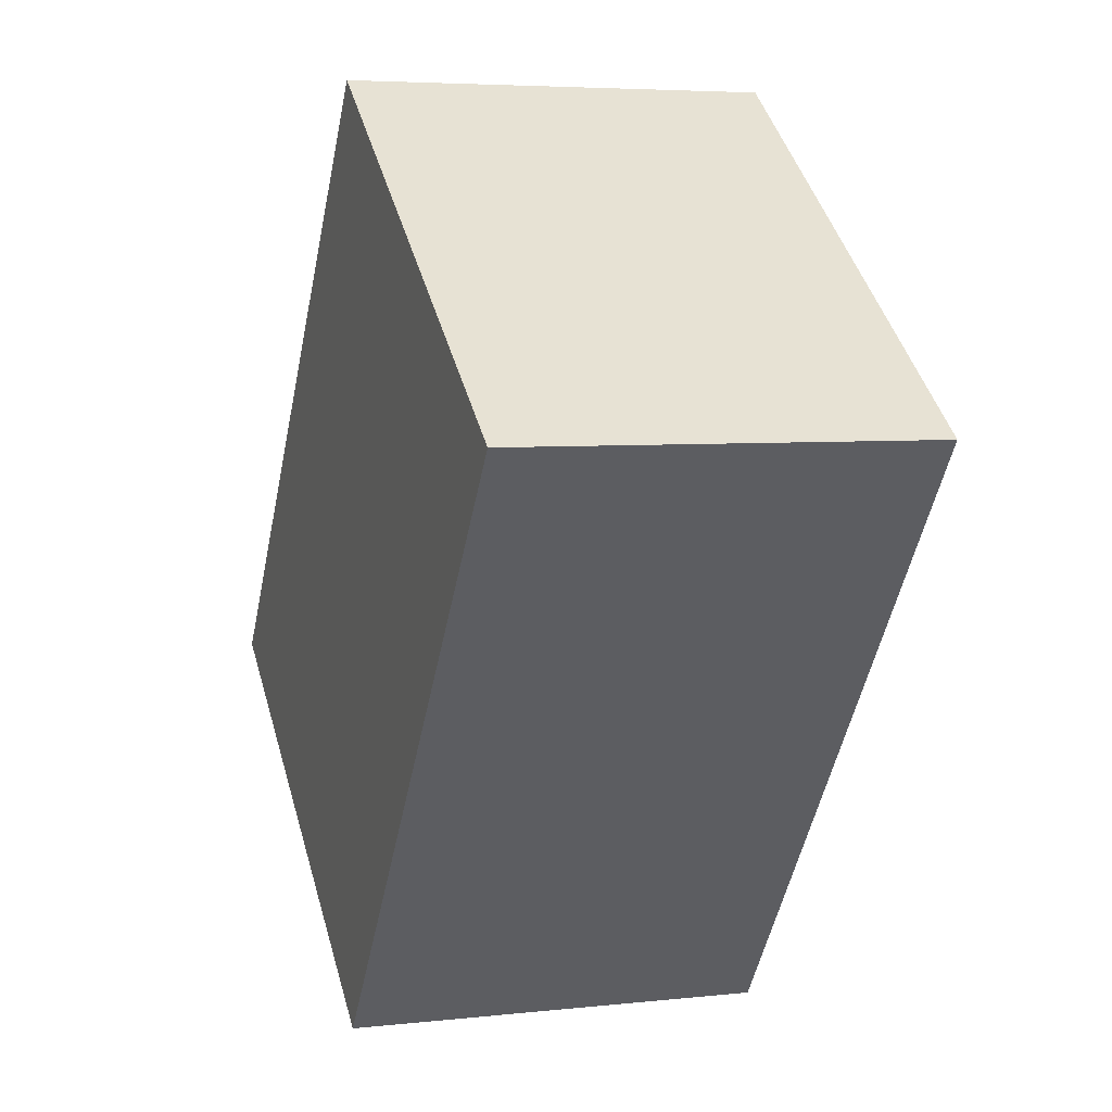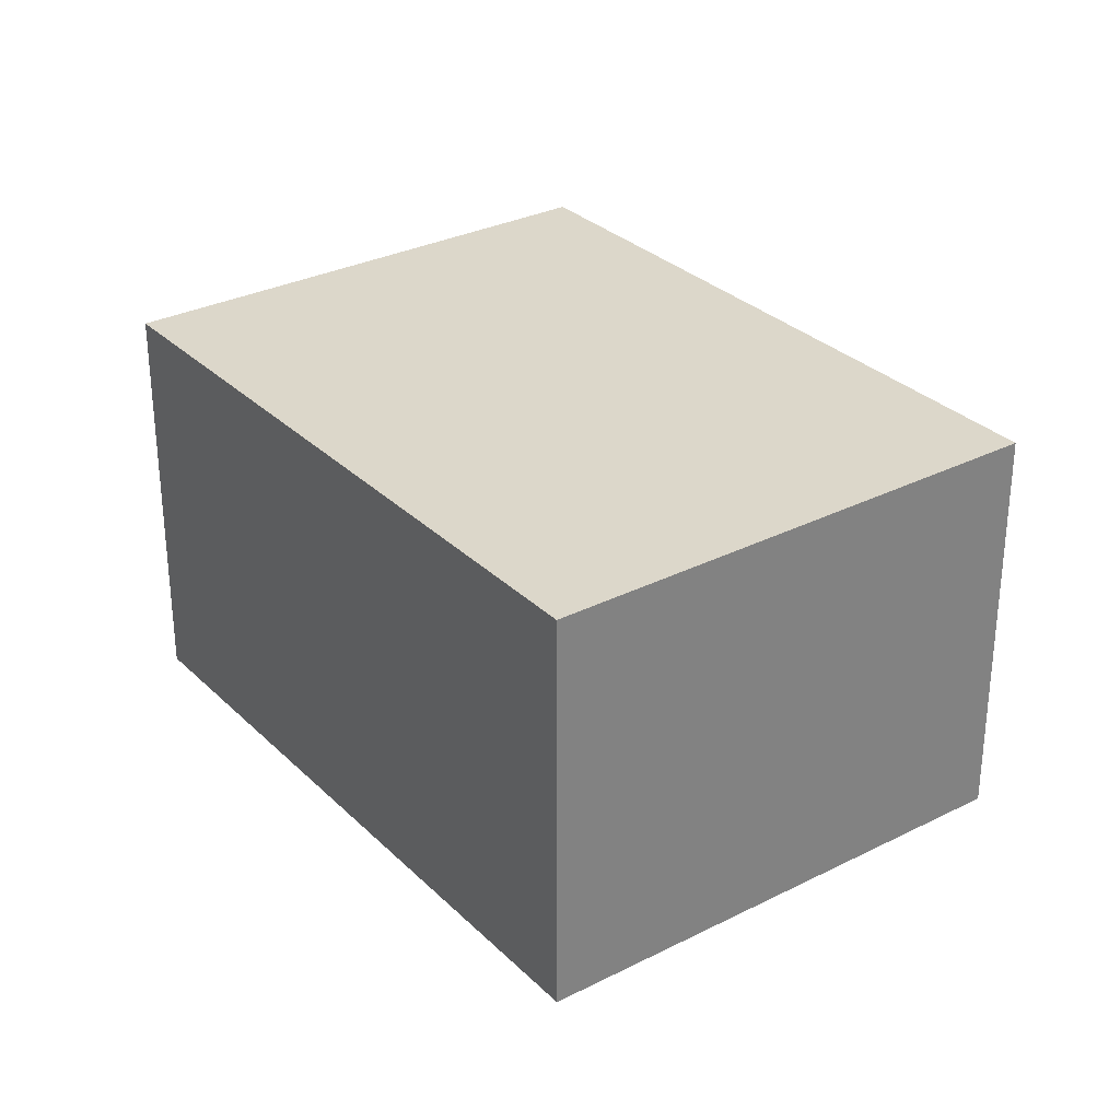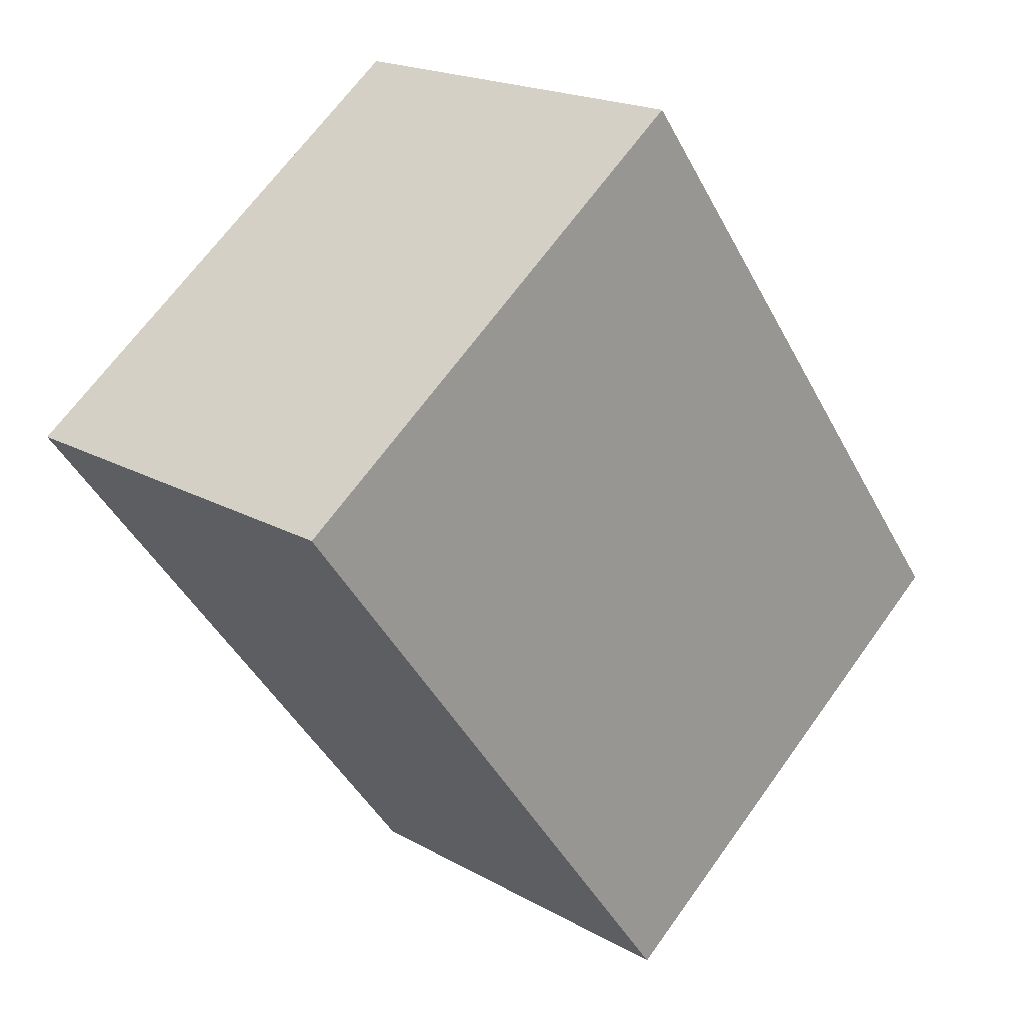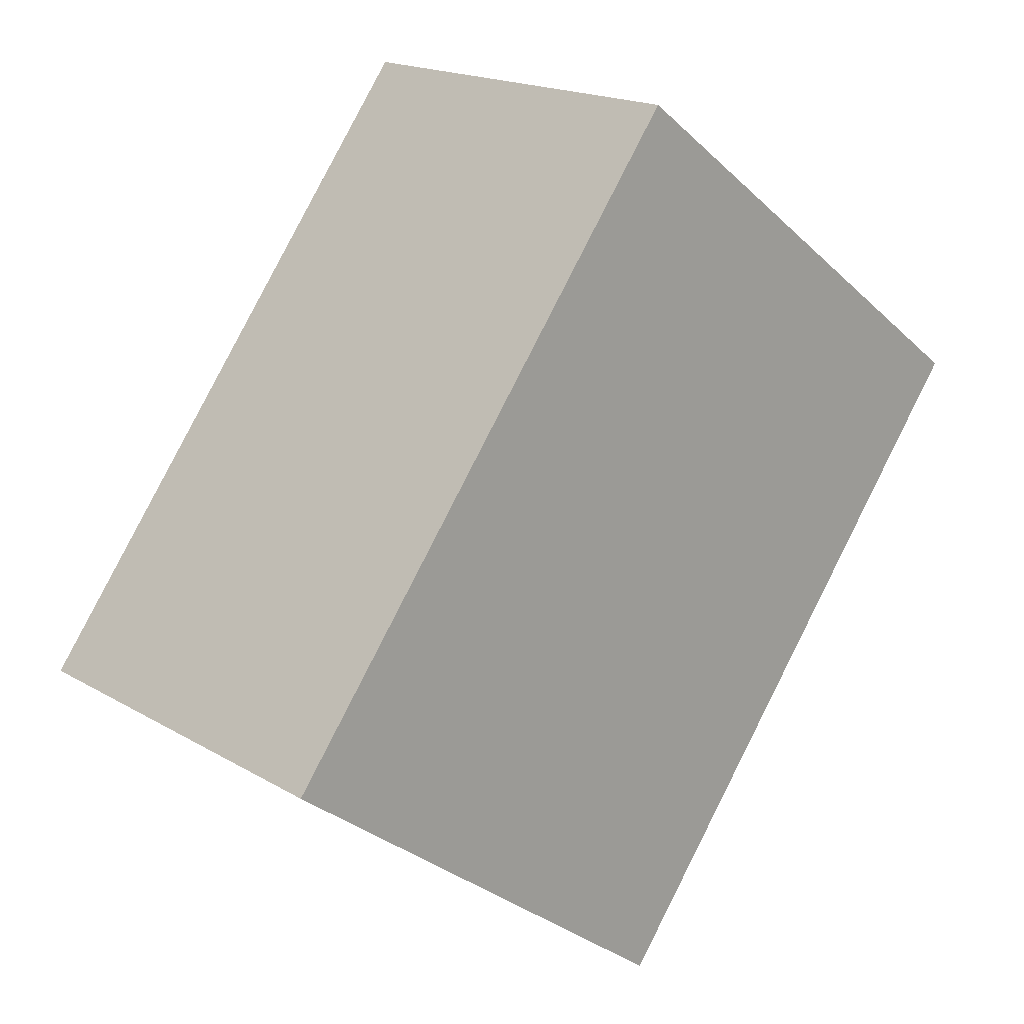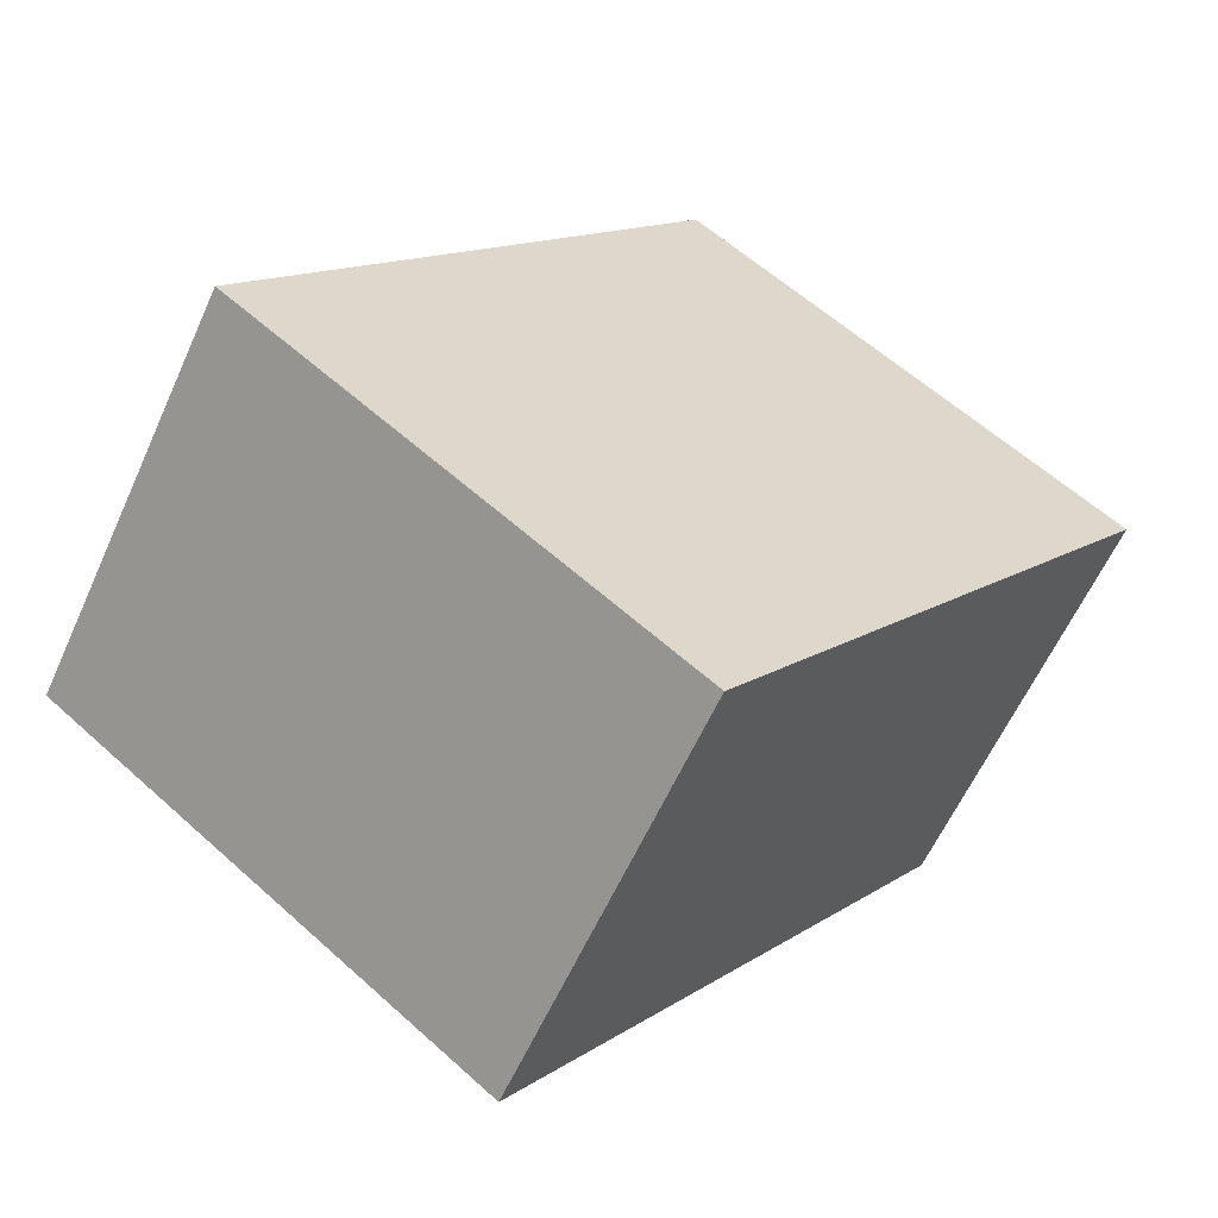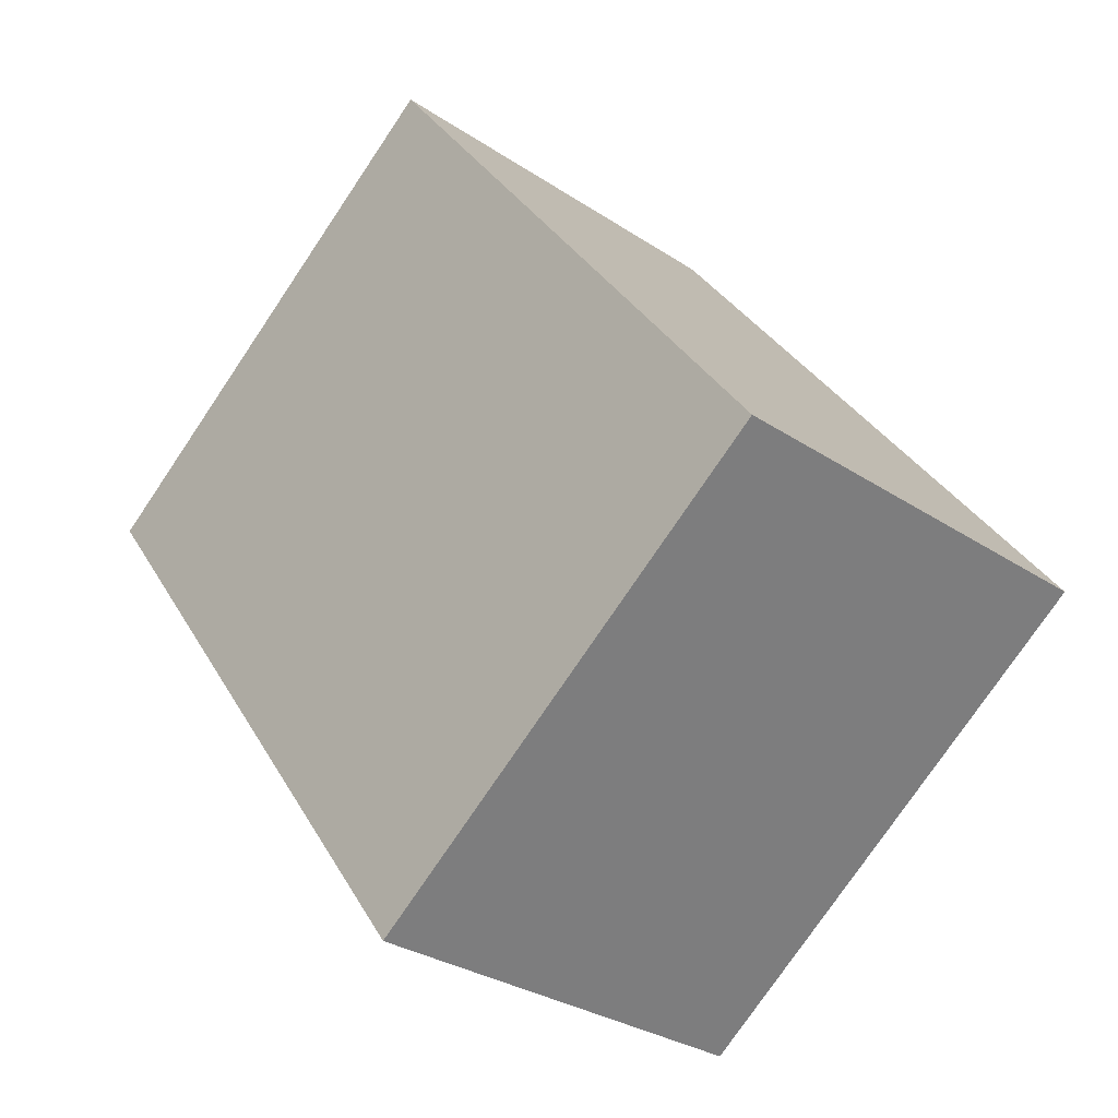
<metadata>
{"format":"obj","ext":"obj","renderer":"f3d","projection":"perspective","resolution":1024,"background":"white","views":[{"elev":5.2,"azim":70.9,"up":"+Z"},{"elev":30.4,"azim":-179.4,"up":"+Y"},{"elev":19.2,"azim":136.7,"up":"+Z"},{"elev":17.9,"azim":-41.1,"up":"+Z"},{"elev":-60.3,"azim":-24.2,"up":"+Z"},{"elev":-29.9,"azim":-134.2,"up":"+Z"}]}
</metadata>
<code>
v  0 1.73 1.059e-16
v  3.62 1.73 1.08
v  1.802 1.73 -1.349
v  1.817 1.73 2.429
v  1.802 8.26e-17 -1.349
v  0 0 0
v  1.817 -1.487e-16 2.429
v  3.62 -6.613e-17 1.08
g defaultobject
f 1 2 3
f 2 1 4
f 5 1 3
f 1 5 6
f 6 4 1
f 4 6 7
f 7 2 4
f 2 7 8
f 8 3 2
f 3 8 5
f 8 6 5
f 6 8 7

</code>
